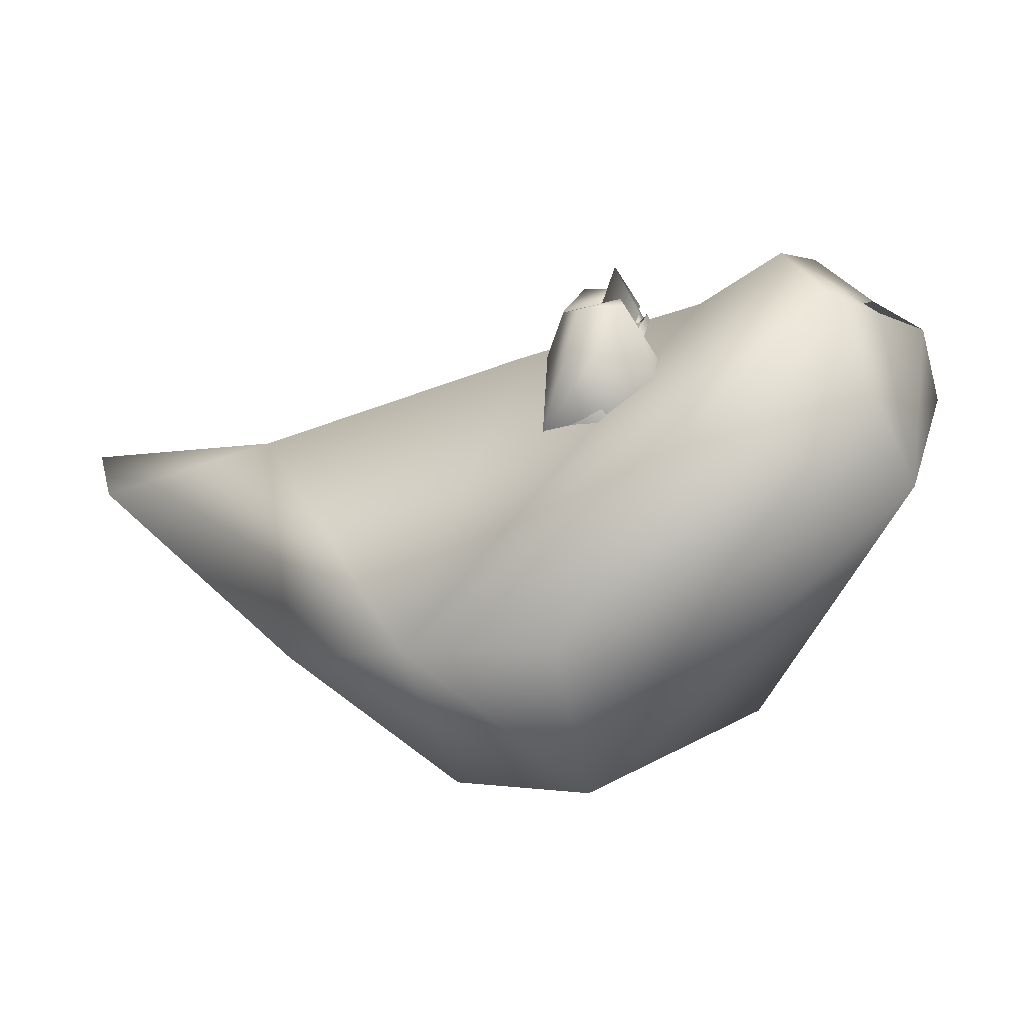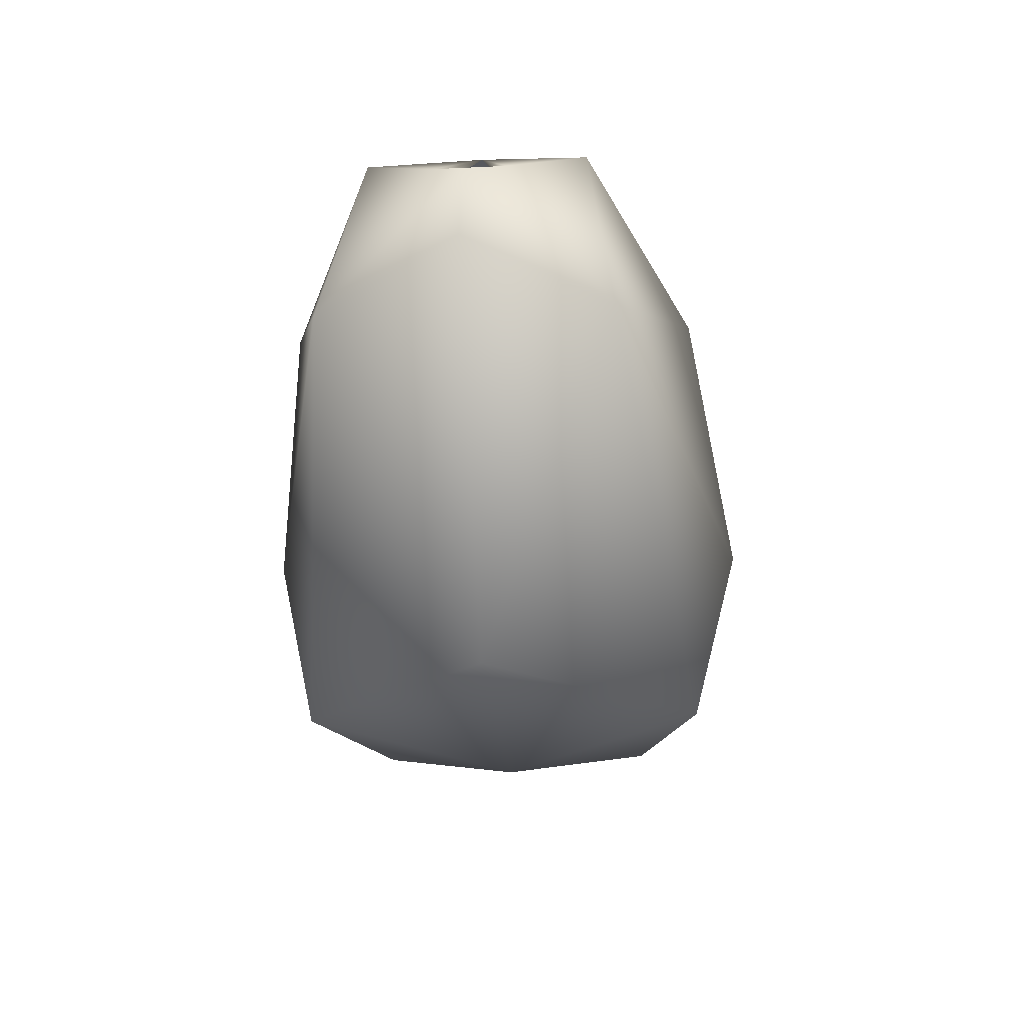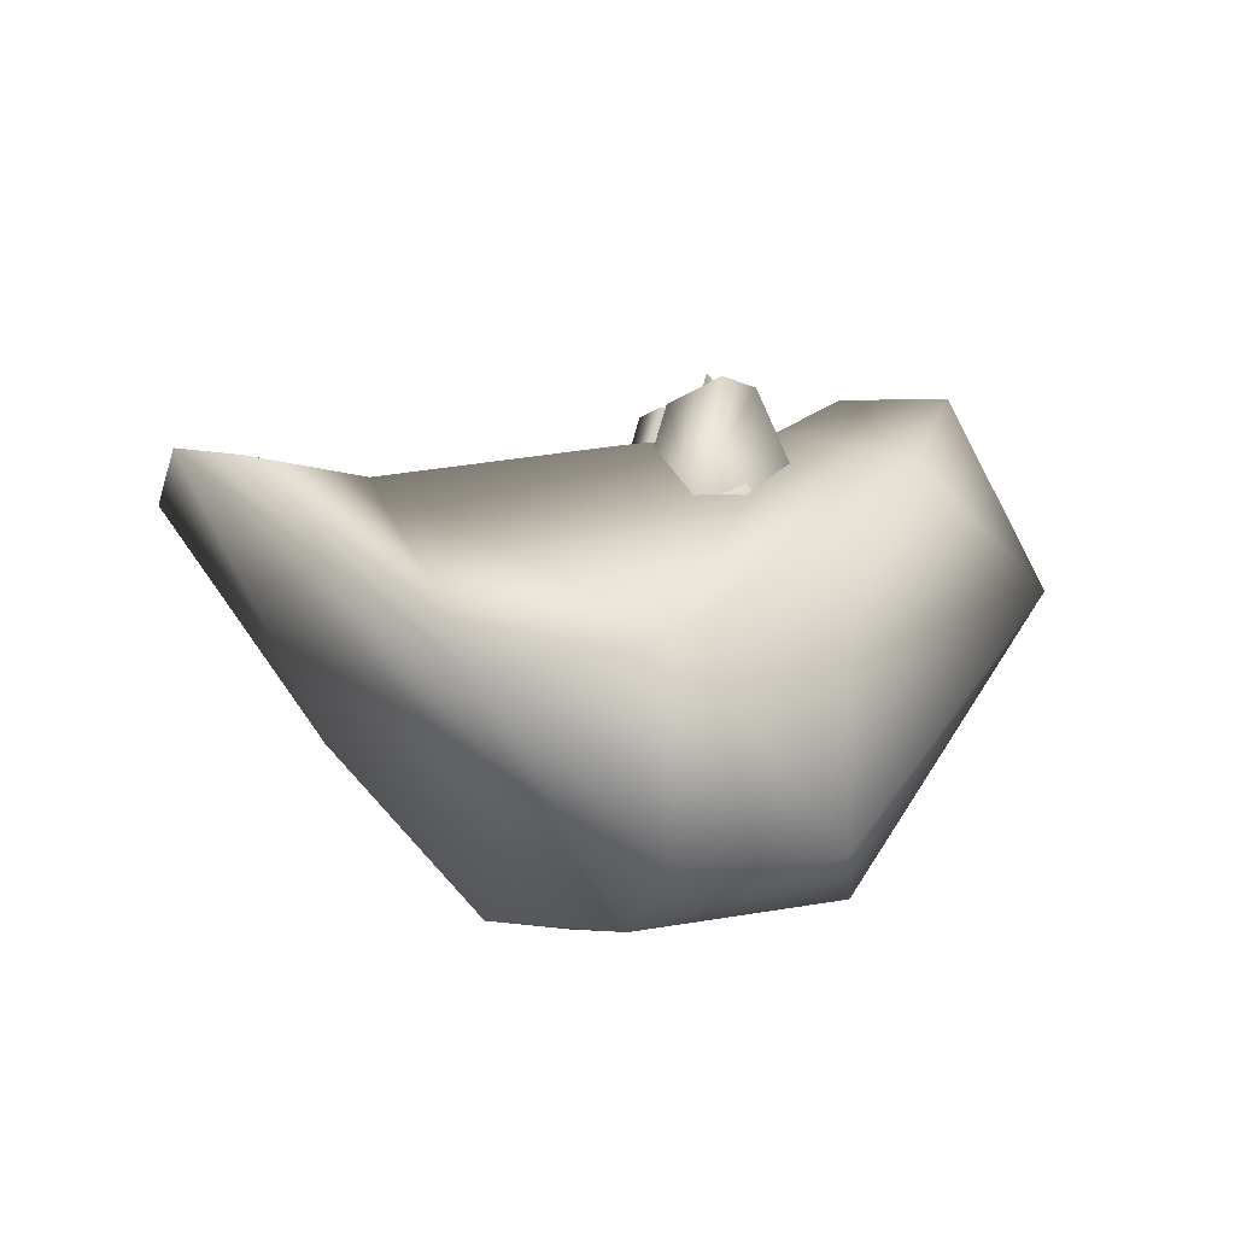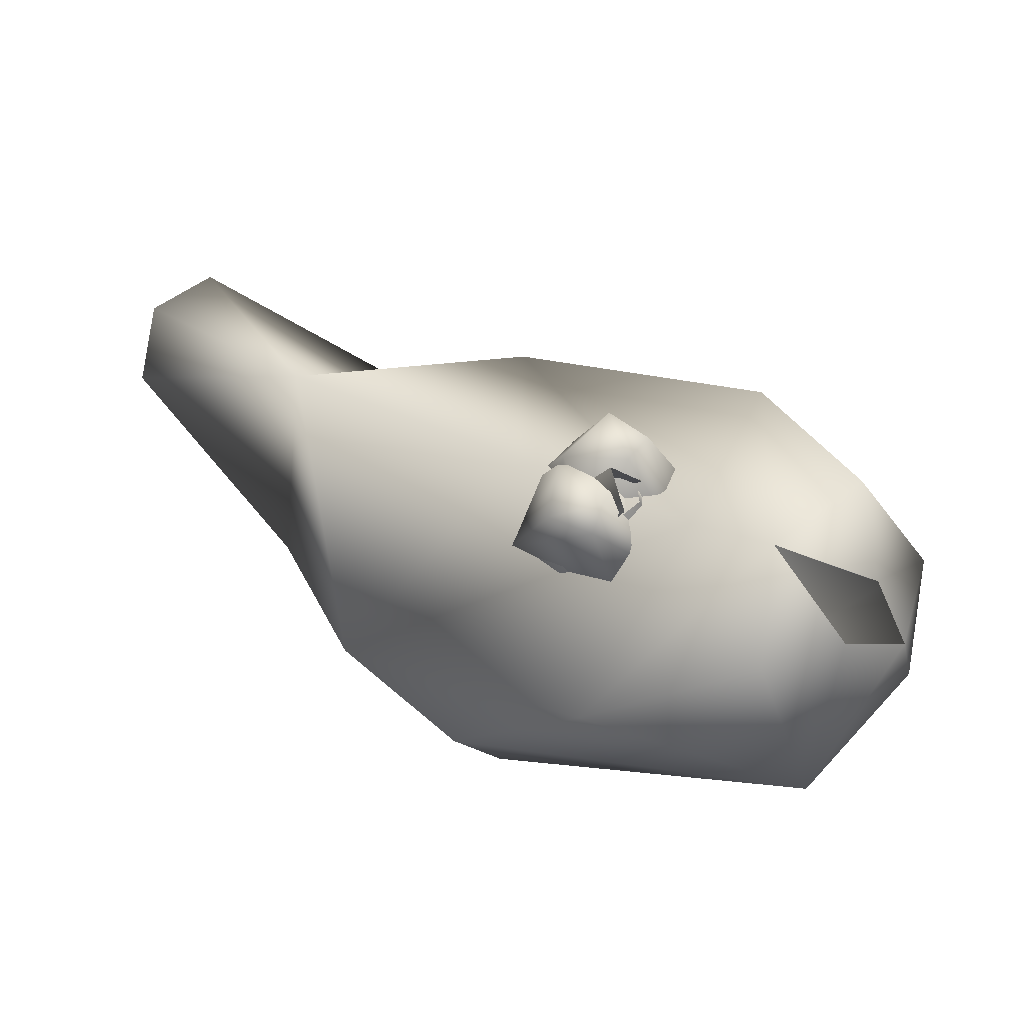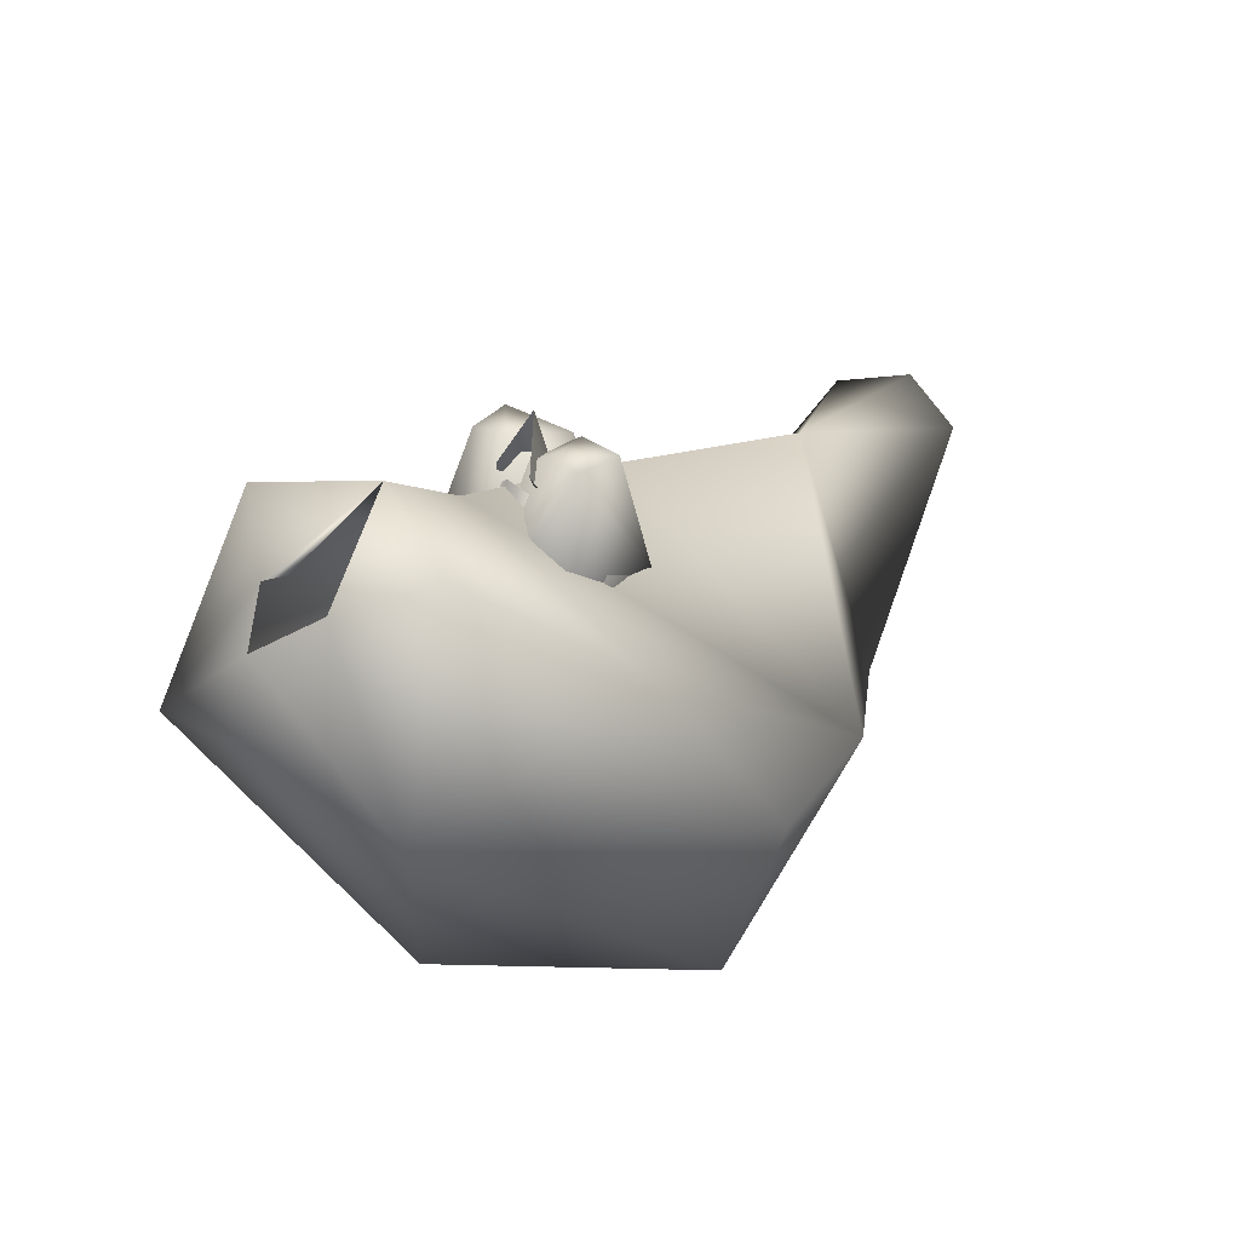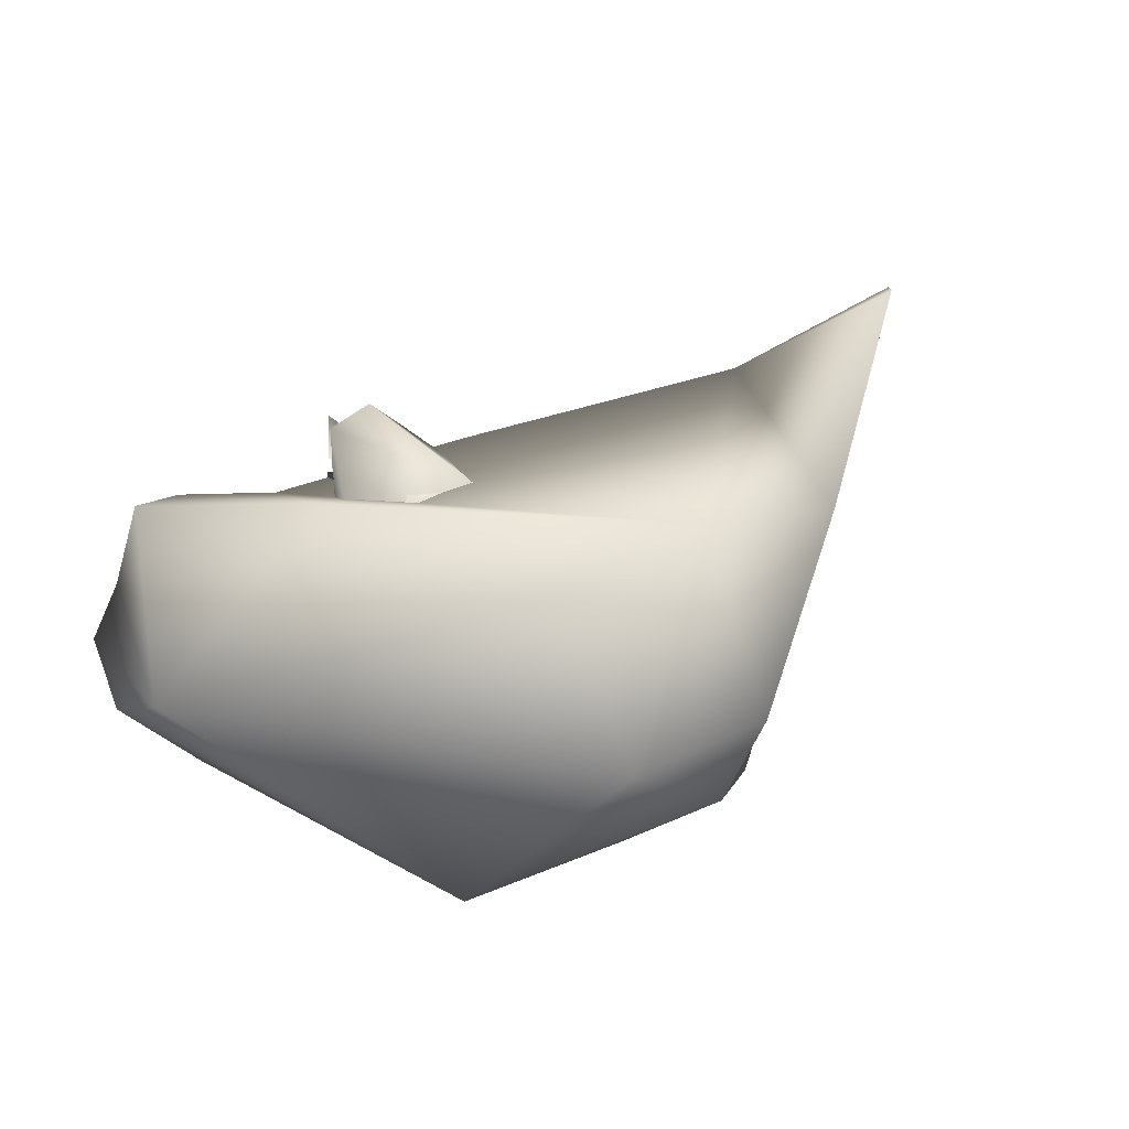
<metadata>
{"format":"obj","ext":"obj","renderer":"f3d","projection":"perspective","resolution":1024,"background":"white","views":[{"elev":15.8,"azim":4.1,"up":"+Z"},{"elev":-15.7,"azim":96.1,"up":"+Z"},{"elev":-18.3,"azim":-37.5,"up":"+Z"},{"elev":70.0,"azim":29.1,"up":"+Z"},{"elev":35.8,"azim":130.0,"up":"+Z"},{"elev":74.7,"azim":145.1,"up":"+Y"}]}
</metadata>
<code>
o goosebody_goosebodymesh
v -0.006945 -0.5381 -0.7494
v -0.8848 -0.3337 -0.4401
v -1.429 -0.1929 -0.000714
v -0.3941 -0.3666 -0.8017
v 0.8722 -0.3784 0.119
v 0.6271 -0.2938 0.6347
v -0.532 -0.5585 -0.3321
v 0.2473 -0.5463 0.2853
v 0.7829 -0.09776 0.5469
v 0.7128 -0.0921 0.5268
v -0.09795 -0.6507 -0.2888
v 0.9725 -0 0.2784
v 0.9198 -0 0.4825
v -0.9908 -0 0.1131
v -0.006945 0.5381 -0.7494
v -0.8848 0.3337 -0.4401
v -1.429 0.1929 -0.000714
v -1.498 -0 0.061
v -0.3941 0.3666 -0.8017
v -0.2325 -0 -0.8682
v 0.8722 0.3784 0.119
v 0.6271 0.2938 0.6347
v -0.2402 -0 0.3813
v -0.532 0.5585 -0.3321
v 0.2473 0.5463 0.2853
v 0.4888 -0 -0.6958
v 0.5065 -0 0.6991
v 0.2794 -0 0.549
v 0.7829 0.09776 0.5469
v 0.7128 0.0921 0.5268
v -0.09795 0.6507 -0.2888
f 20 2 18
f 2 3 18
f 1 4 20
f 27 28 8
f 26 12 5
f 28 23 7
f 6 5 9
f 14 18 3
f 2 7 14
f 7 23 14
f 5 12 13
f 7 1 11
f 7 4 1
f 1 20 26
f 5 6 8
f 26 5 1
f 27 6 9
f 2 14 3
f 11 1 5
f 7 11 8
f 8 11 5
f 27 9 10
f 9 5 13
f 8 28 7
f 6 27 8
f 16 20 18
f 16 18 17
f 15 20 19
f 27 25 28
f 26 21 12
f 28 24 23
f 22 29 21
f 14 17 18
f 16 14 24
f 24 14 23
f 21 13 12
f 24 31 15
f 24 19 16
f 15 26 20
f 21 25 22
f 26 15 21
f 27 29 22
f 16 17 14
f 31 21 15
f 24 25 31
f 25 21 31
f 27 30 29
f 29 13 21
f 25 24 28
f 22 25 27
f 20 4 2
f 7 2 4
f 16 19 20
f 24 15 19
o goosefoot_l_goosefoot_lmesh
v -0.06906 -0.01484 -0.03769
v -0.1081 -0.0118 0.05984
v -0.06083 0.09751 -0.03769
v -0.103 0.05714 0.05984
v 0.2999 5e-06 -0.03409
v 0.2148 -0.000339 0.02505
v 0.1414 0.1157 -0.03733
v 0.1414 0.1157 -0.02529
v -0.1801 0.06234 -0.01961
v -0.1863 -0.01157 -0.01961
v -0.243 -0.009791 0.05984
v -0.2392 0.03556 0.05984
v -0.03051 0.1645 0.01494
v -0.02817 0.1575 -0.03915
v 0.2858 0.2741 -0.05831
v 0.1918 0.2741 0.02079
v -0.04204 -0.1182 -0.03769
v -0.09151 -0.07521 0.05984
v 0.1318 -0.1202 -0.03579
v 0.1317 -0.1202 -0.0365
v -0.1744 -0.05712 -0.01961
v -0.2357 -0.03774 0.05984
v -0.02886 -0.1594 -0.03769
v -0.03344 -0.1788 0.01324
v 0.2898 -0.26 -0.03769
v 0.1914 -0.26 0.02079
v -0.1657 0.08096 0.05984
f 41 40 32
f 52 55 53
f 38 37 36
f 38 32 34
f 39 33 37
f 40 45 34
f 39 44 35
f 47 38 46
f 45 38 34
f 41 43 40
f 36 51 50
f 45 47 46
f 51 55 57
f 49 53 55
f 32 50 48
f 41 53 42
f 33 51 37
f 57 54 56
f 50 57 56
f 52 48 54
f 50 54 48
f 44 58 35
f 44 40 43
f 53 49 33
f 40 34 32
f 32 48 52
f 52 41 32
f 52 54 55
f 38 39 37
f 38 36 32
f 39 35 33
f 39 47 44
f 47 39 38
f 45 46 38
f 41 42 43
f 36 37 51
f 45 44 47
f 51 49 55
f 32 36 50
f 41 52 53
f 33 49 51
f 57 55 54
f 50 51 57
f 50 56 54
f 44 43 58
f 44 45 40
f 33 35 58
f 58 43 33
f 43 42 33
f 42 53 33
o goosefoot_r_goosefoot_rmesh
v -0.068 0.01508 -0.03723
v -0.107 0.01204 0.0603
v -0.05976 -0.09727 -0.03723
v -0.102 -0.0569 0.0603
v 0.2926 -0.001656 -0.03723
v 0.2059 -0.001656 0.02125
v 0.1416 -0.1156 -0.03723
v 0.1416 -0.1156 -0.0252
v -0.1791 -0.0621 -0.01915
v -0.1853 0.01181 -0.01915
v -0.2419 0.01003 0.0603
v -0.2381 -0.03532 0.0603
v -0.02944 -0.1643 0.01539
v -0.0271 -0.1573 -0.03869
v 0.2869 -0.2738 -0.05785
v 0.1929 -0.2738 0.02125
v -0.04097 0.1184 -0.03723
v -0.09044 0.07545 0.0603
v 0.1284 0.1194 -0.03723
v 0.1284 0.1194 -0.03793
v -0.1733 0.05736 -0.01915
v -0.2346 0.03798 0.0603
v -0.02779 0.1596 -0.03723
v -0.03237 0.179 0.01369
v 0.2909 0.2602 -0.03723
v 0.1925 0.2602 0.02125
v -0.1646 -0.08072 0.0603
f 68 67 59
f 79 82 80
f 65 64 63
f 65 59 61
f 66 60 64
f 67 72 61
f 66 71 62
f 74 65 73
f 72 65 61
f 68 70 67
f 63 78 77
f 72 74 73
f 78 82 84
f 76 80 82
f 59 77 75
f 68 80 69
f 64 76 78
f 84 81 83
f 77 84 83
f 79 75 81
f 77 81 75
f 71 85 62
f 71 67 70
f 80 76 60
f 67 61 59
f 59 75 79
f 79 68 59
f 79 81 82
f 65 66 64
f 65 63 59
f 66 62 60
f 66 74 71
f 74 66 65
f 72 73 65
f 68 69 70
f 63 64 78
f 72 71 74
f 78 76 82
f 59 63 77
f 68 79 80
f 64 60 76
f 84 82 81
f 77 78 84
f 77 83 81
f 71 70 85
f 71 72 67
f 60 62 85
f 85 70 60
f 70 69 60
f 69 80 60
o goosehead_gooseheadmesh
v 0.1072 -0.1343 -0.07936
v 0.1124 -0.1175 0.07579
v -0.2346 -0.09838 -0.2924
v -0.2463 -0.1235 -0.1401
v -0.02212 -0.1987 -0.02217
v -0.03168 -0.1261 0.1779
v 0.3861 -0.02495 -0.1088
v 0.1302 -0.05616 0.1233
v -0.02106 -0.1019 0.2106
v 0.006054 -0.1177 0.1716
v 0.02221 -0.1071 0.2005
v 0.1656 0 -0.1124
v -0.09677 0 -0.3844
v -0.3489 0 0.04153
v -0.02212 0 -0.077
v -0.3593 0 -0.3877
v 0.1072 0.1343 -0.07936
v 0.1124 0.1175 0.07579
v -0.2346 0.09838 -0.2924
v -0.2463 0.1235 -0.1401
v 0.1473 0 0.1292
v -0.106 0 -0.2497
v -0.02212 0.1987 -0.02217
v -0.03168 0.1261 0.1779
v -0.1911 0 0.2452
v 0.004151 0 0.2687
v 0.3861 0.02495 -0.1088
v 0.3904 0 -0.1072
v 0.1302 0.05616 0.1233
v -0.02106 0.1019 0.2106
v 0.006054 0.1177 0.1716
v 0.02221 0.1071 0.2005
f 86 91 90
f 86 90 100
f 90 107 100
f 111 96 87
f 92 87 86
f 88 98 107
f 89 88 90
f 113 106 93
f 110 91 94
f 89 90 91
f 107 90 88
f 99 89 91
f 97 113 92
f 93 87 92
f 95 96 91
f 86 97 92
f 110 99 91
f 101 88 89
f 99 101 89
f 111 110 94
f 92 113 93
f 106 111 93
f 93 111 87
f 97 86 100
f 95 91 86
f 87 95 86
f 91 96 94
f 102 108 109
f 102 100 108
f 108 100 107
f 111 103 117
f 112 102 103
f 104 107 98
f 105 108 104
f 113 114 106
f 110 115 109
f 105 109 108
f 107 104 108
f 99 109 105
f 97 112 113
f 114 112 103
f 116 109 117
f 102 112 97
f 110 109 99
f 101 105 104
f 99 105 101
f 111 115 110
f 112 114 113
f 106 114 111
f 114 103 111
f 97 100 102
f 116 102 109
f 103 102 116
f 109 115 117
f 111 94 96
f 96 95 87
f 103 116 117
f 117 115 111
o gooseleg_l_gooseleg_lmesh
v -0.007633 0.000692 -0.5888
v 0.04106 -0.01524 -0.04607
v 0.04497 0.03812 -0.04607
v -0.06336 -0.01369 -0.04607
v -0.06042 0.02142 -0.04607
v -0.0577 -0.03533 -0.04607
v 0.0539 -0.06432 -0.04607
v -0.2303 -0.01979 0.1819
v -0.1577 0.1769 0.2002
v 0.2977 -0.03407 0.1819
v 0.1917 0.1759 0.2002
v -0.1693 -0.1817 0.1819
v 0.2264 -0.217 0.1819
v -0.1128 -0.01329 0.5216
v -0.07975 0.03134 0.4061
v 0.05207 -0.07278 0.5742
v 0.05672 0.09512 0.474
v -0.05776 -0.1716 0.5603
v 0.06883 -0.1569 0.5657
v 0.02397 0.2167 0.2002
v -0.009725 0.1619 0.336
v -0.00685 0.07019 -0.04607
v 0.05507 -0.01634 -0.5507
v 0.06012 0.05261 -0.5507
v -0.07983 -0.01433 -0.5507
v -0.07604 0.03103 -0.5507
v -0.002496 0.07643 -0.5507
v -0.07252 -0.04228 -0.5507
v 0.07165 -0.07974 -0.5507
f 124 127 130
f 140 120 119
f 145 121 142
f 145 124 123
f 144 120 141
f 142 122 143
f 140 124 146
f 129 131 125
f 120 127 119
f 124 129 123
f 123 125 121
f 122 125 126
f 120 137 128
f 134 138 132
f 128 138 134
f 125 132 126
f 127 136 130
f 129 136 135
f 127 134 133
f 139 143 122
f 138 126 132
f 139 126 137
f 118 141 140
f 118 142 143
f 118 144 141
f 118 146 145
f 118 145 142
f 118 140 146
f 118 143 144
f 124 119 127
f 140 141 120
f 145 123 121
f 145 146 124
f 144 139 120
f 142 121 122
f 140 119 124
f 129 135 131
f 120 128 127
f 124 130 129
f 123 129 125
f 122 121 125
f 120 139 137
f 132 131 134
f 131 135 133
f 135 136 133
f 133 134 131
f 128 137 138
f 125 131 132
f 127 133 136
f 129 130 136
f 127 128 134
f 139 144 143
f 138 137 126
f 139 122 126
o gooseleg_r_gooseleg_rmesh
v -0.007633 -0.000692 -0.5888
v 0.04106 0.01524 -0.04607
v 0.04497 -0.03812 -0.04607
v -0.06336 0.01369 -0.04607
v -0.06042 -0.02142 -0.04607
v -0.0577 0.03533 -0.04607
v 0.0539 0.06432 -0.04607
v -0.2303 0.01979 0.1819
v -0.1577 -0.1769 0.2002
v 0.2977 0.03407 0.1819
v 0.1917 -0.1759 0.2002
v -0.1693 0.1817 0.1819
v 0.2264 0.217 0.1819
v -0.1128 0.01329 0.5216
v -0.07975 -0.03134 0.4061
v 0.05207 0.07278 0.5742
v 0.05672 -0.09512 0.474
v -0.05776 0.1716 0.5603
v 0.06883 0.1569 0.5657
v 0.02397 -0.2167 0.2002
v -0.009725 -0.1619 0.336
v -0.00685 -0.07019 -0.04607
v 0.05507 0.01634 -0.5507
v 0.06012 -0.05261 -0.5507
v -0.07983 0.01433 -0.5507
v -0.07604 -0.03103 -0.5507
v -0.002495 -0.07643 -0.5507
v -0.07252 0.04228 -0.5507
v 0.07165 0.07974 -0.5507
f 153 156 159
f 169 149 148
f 174 150 171
f 174 153 152
f 173 149 170
f 171 151 172
f 169 153 175
f 158 160 154
f 149 156 148
f 153 158 152
f 152 154 150
f 151 154 155
f 149 166 157
f 163 167 161
f 157 167 163
f 154 161 155
f 156 165 159
f 158 165 164
f 156 163 162
f 168 172 151
f 167 155 161
f 168 155 166
f 147 170 169
f 147 171 172
f 147 173 170
f 147 175 174
f 147 174 171
f 147 169 175
f 147 172 173
f 153 148 156
f 169 170 149
f 174 152 150
f 174 175 153
f 173 168 149
f 171 150 151
f 169 148 153
f 158 164 160
f 149 157 156
f 153 159 158
f 152 158 154
f 151 150 154
f 149 168 166
f 161 160 163
f 160 164 162
f 164 165 162
f 162 163 160
f 157 166 167
f 154 160 161
f 156 162 165
f 158 159 165
f 156 157 163
f 168 173 172
f 167 166 155
f 168 151 155
o gooseneck_gooseneckmesh
v 0.1334 -0.2758 -0.531
v -0.1027 -0.2938 -0.1813
v -0.4975 0.1804 -0.5218
v 0.06737 -0.09776 0.4322
v 0.1082 -0.0496 0.5325
v 0.1613 -0 -0.4086
v 0.203 -0 0.3776
v 0.03402 -0 0.6545
v 0.1334 0.2758 -0.531
v -0.1027 0.2938 -0.1813
v -0.4975 -0.1804 -0.5218
v -0.2218 -0 -0.1142
v -0.4552 -0 -0.3849
v 0.06737 0.09776 0.4322
v 0.1082 0.0496 0.5325
v 0.1284 -0 0.5182
f 187 188 178
f 177 176 179
f 179 182 191
f 176 181 182
f 176 177 178
f 187 177 179
f 187 179 180
f 183 187 180
f 179 176 182
f 177 187 178
f 187 186 188
f 185 189 184
f 189 191 182
f 184 182 181
f 184 186 185
f 187 189 185
f 187 190 189
f 183 190 187
f 189 182 184
f 185 186 187

</code>
